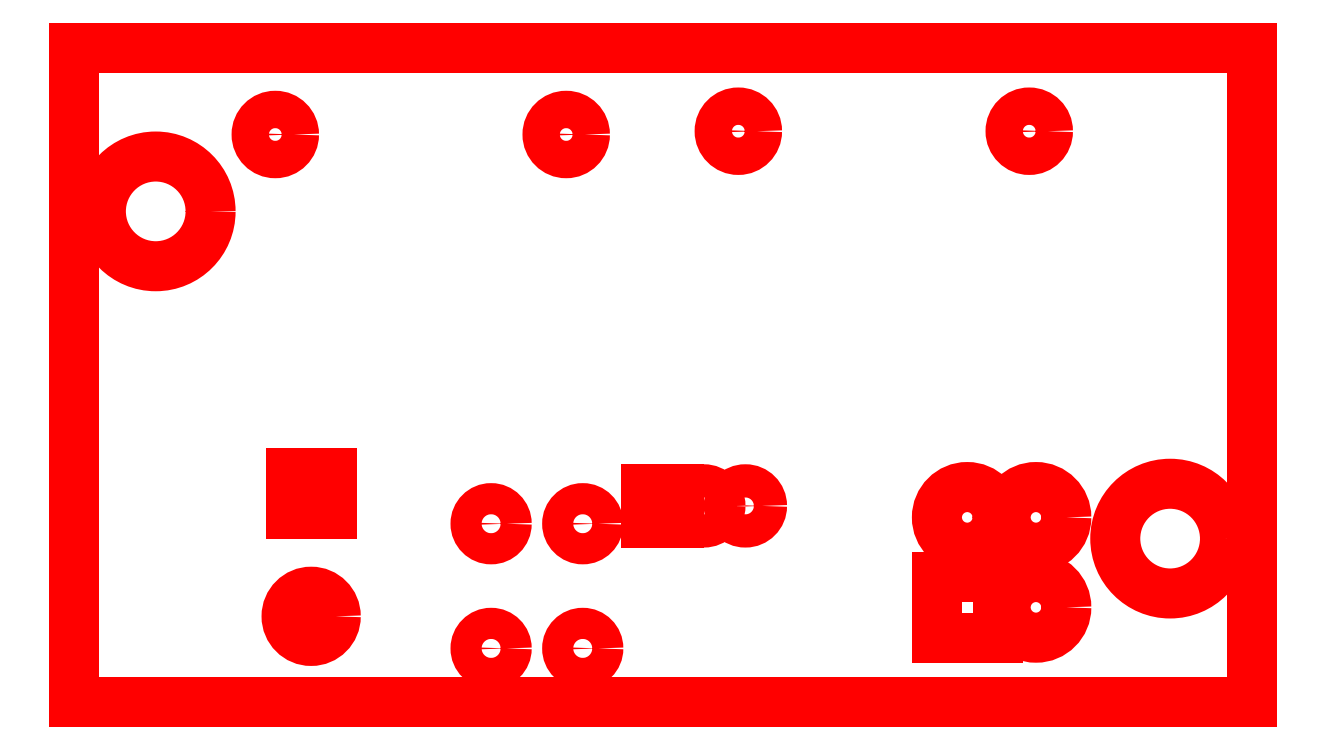
<metadata>
{"format":"dxf","ext":"dxf","renderer":"ezdxf+matplotlib","layout":"modelspace","background":"white","min_lineweight":24,"dpi":150}
</metadata>
<code>
0
SECTION
2
ENTITIES
0
LINE
8
BLACK
10
3.976e+04
20
3.044e+04
11
6.81e+04
21
3.044e+04
0
LINE
8
BLACK
10
6.771e+04
20
4.619e+04
11
6.81e+04
21
4.619e+04
0
LINE
8
BLACK
10
4.055e+04
20
4.619e+04
11
3.976e+04
21
4.619e+04
0
LINE
8
BLACK
10
6.732e+04
20
4.619e+04
11
6.771e+04
21
4.619e+04
0
LINE
8
BLACK
10
6.732e+04
20
4.619e+04
11
6.692e+04
21
4.619e+04
0
LINE
8
BLACK
10
6.81e+04
20
3.044e+04
11
6.81e+04
21
4.619e+04
0
LINE
8
BLACK
10
4.055e+04
20
4.619e+04
11
6.692e+04
21
4.619e+04
0
LINE
8
BLACK
10
3.976e+04
20
3.044e+04
11
3.976e+04
21
4.619e+04
0
LINE
8
BLACK
10
5.352e+04
20
3.557e+04
11
5.352e+04
21
3.477e+04
0
LINE
8
BLACK
10
5.352e+04
20
3.477e+04
11
5.432e+04
21
3.477e+04
0
LINE
8
BLACK
10
5.432e+04
20
3.477e+04
11
5.432e+04
21
3.557e+04
0
LINE
8
BLACK
10
5.432e+04
20
3.557e+04
11
5.352e+04
21
3.557e+04
0
CIRCLE
8
BLACK
10
5.492e+04
20
3.517e+04
40
400
0
CIRCLE
8
BLACK
10
5.592e+04
20
3.517e+04
40
400
0
CIRCLE
8
BLACK
10
4.46e+04
20
4.41e+04
40
450
0
CIRCLE
8
BLACK
10
5.16e+04
20
4.41e+04
40
450
0
CIRCLE
8
BLACK
10
6.275e+04
20
4.418e+04
40
450
0
CIRCLE
8
BLACK
10
5.575e+04
20
4.418e+04
40
450
0
CIRCLE
8
BLACK
10
5.2e+04
20
3.474e+04
40
375
0
CIRCLE
8
BLACK
10
5.2e+04
20
3.174e+04
40
375
0
CIRCLE
8
BLACK
10
4.98e+04
20
3.474e+04
40
375
0
CIRCLE
8
BLACK
10
4.98e+04
20
3.174e+04
40
375
0
LINE
8
BLACK
10
4.596e+04
20
3.595e+04
11
4.498e+04
21
3.595e+04
0
LINE
8
BLACK
10
4.498e+04
20
3.595e+04
11
4.498e+04
21
3.497e+04
0
LINE
8
BLACK
10
4.498e+04
20
3.497e+04
11
4.596e+04
21
3.497e+04
0
LINE
8
BLACK
10
4.596e+04
20
3.497e+04
11
4.596e+04
21
3.595e+04
0
CIRCLE
8
BLACK
10
4.547e+04
20
3.251e+04
40
592
0
CIRCLE
8
BLACK
10
4.173e+04
20
4.225e+04
40
1320
0
CIRCLE
8
BLACK
10
6.614e+04
20
3.438e+04
40
1320
0
LINE
8
BLACK
10
6.052e+04
20
3.346e+04
11
6.052e+04
21
3.2e+04
0
LINE
8
BLACK
10
6.052e+04
20
3.2e+04
11
6.198e+04
21
3.2e+04
0
LINE
8
BLACK
10
6.198e+04
20
3.2e+04
11
6.198e+04
21
3.346e+04
0
LINE
8
BLACK
10
6.198e+04
20
3.346e+04
11
6.052e+04
21
3.346e+04
0
CIRCLE
8
BLACK
10
6.291e+04
20
3.272e+04
40
730
0
CIRCLE
8
BLACK
10
6.126e+04
20
3.489e+04
40
730
0
CIRCLE
8
BLACK
10
6.291e+04
20
3.489e+04
40
730
0
ENDSEC
0
EOF

</code>
